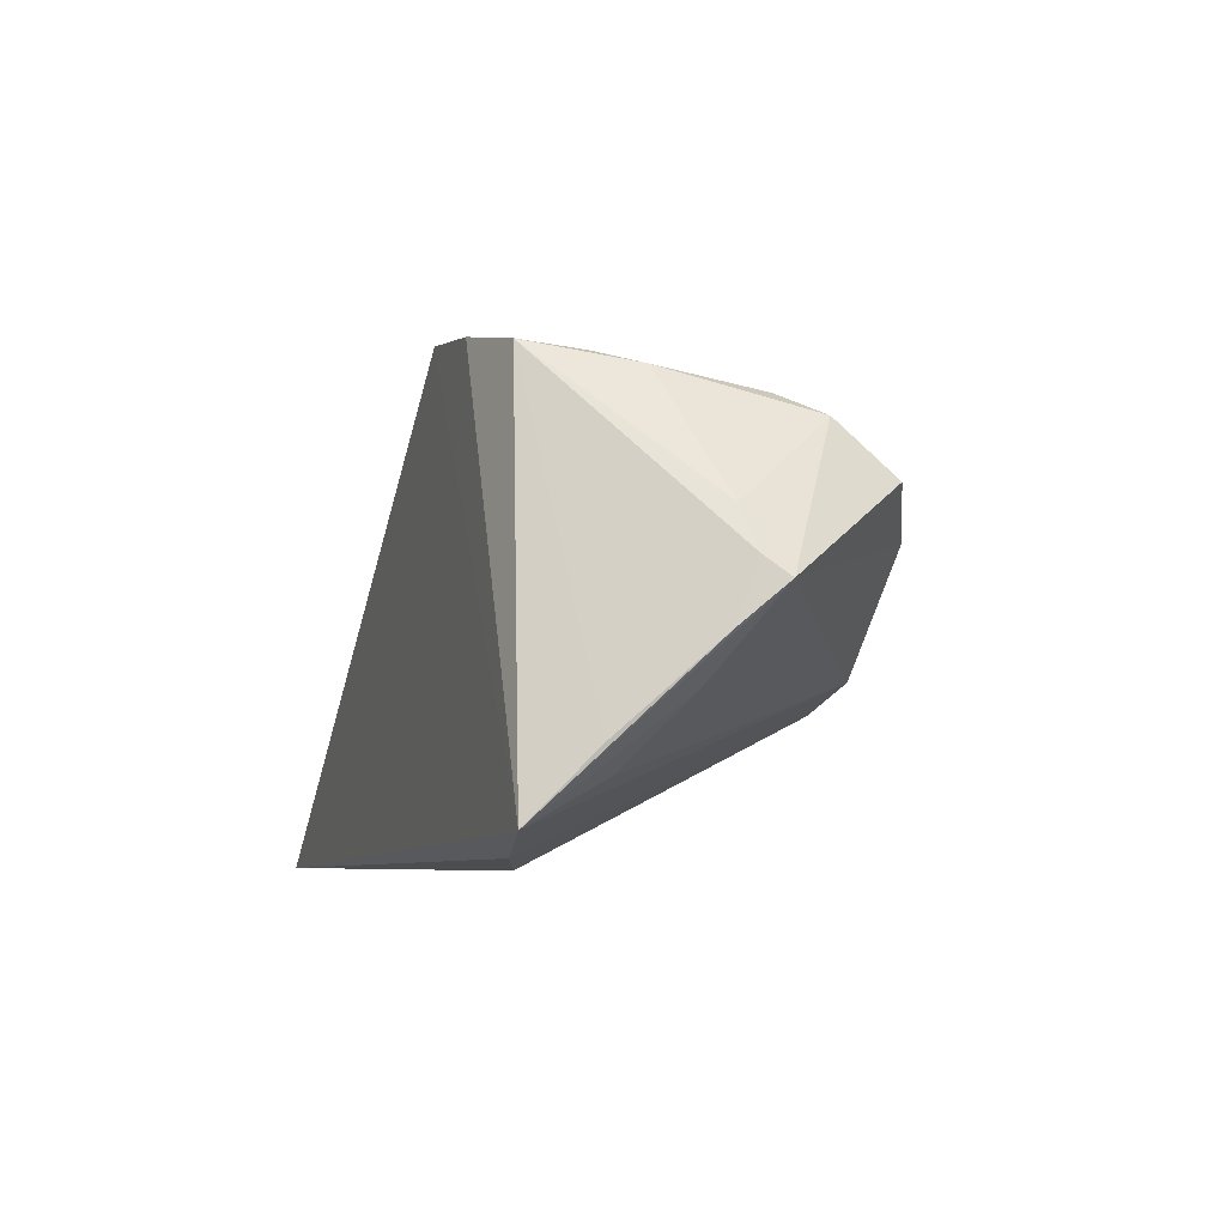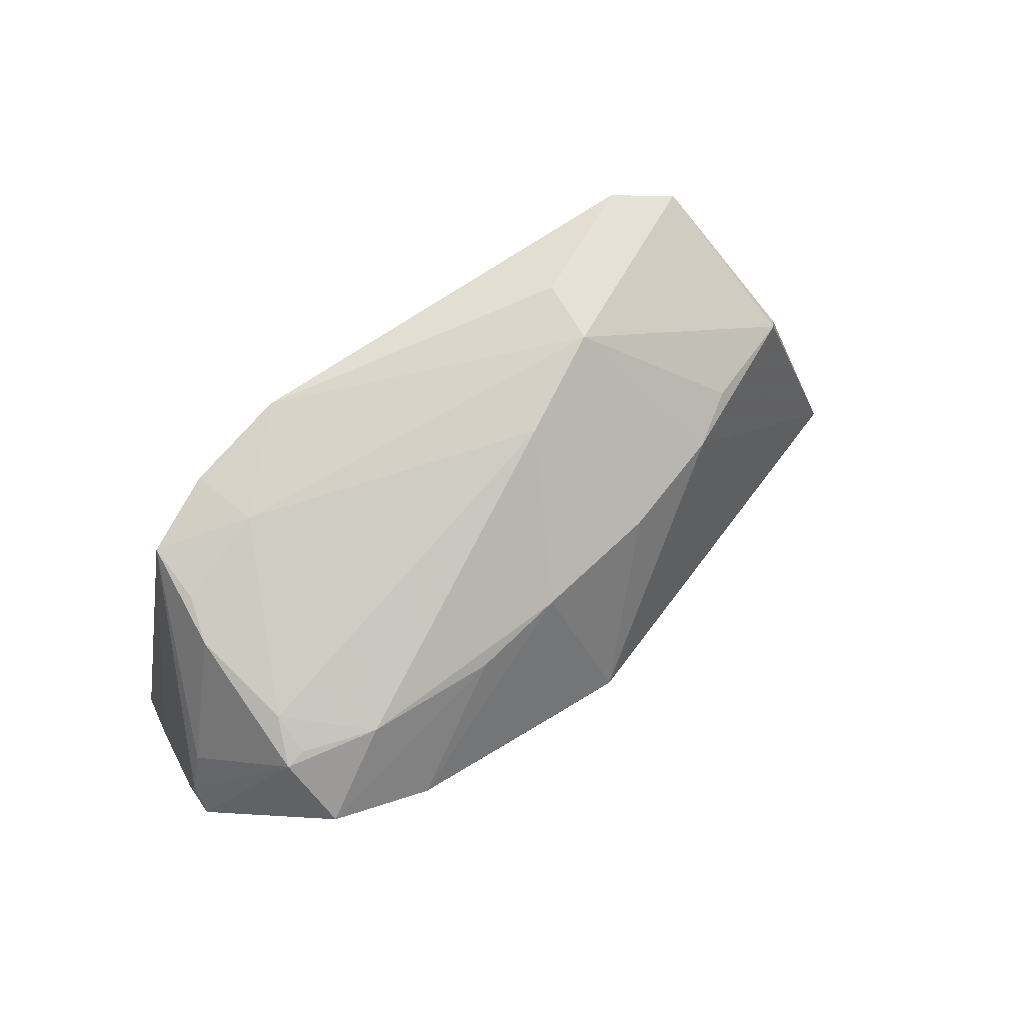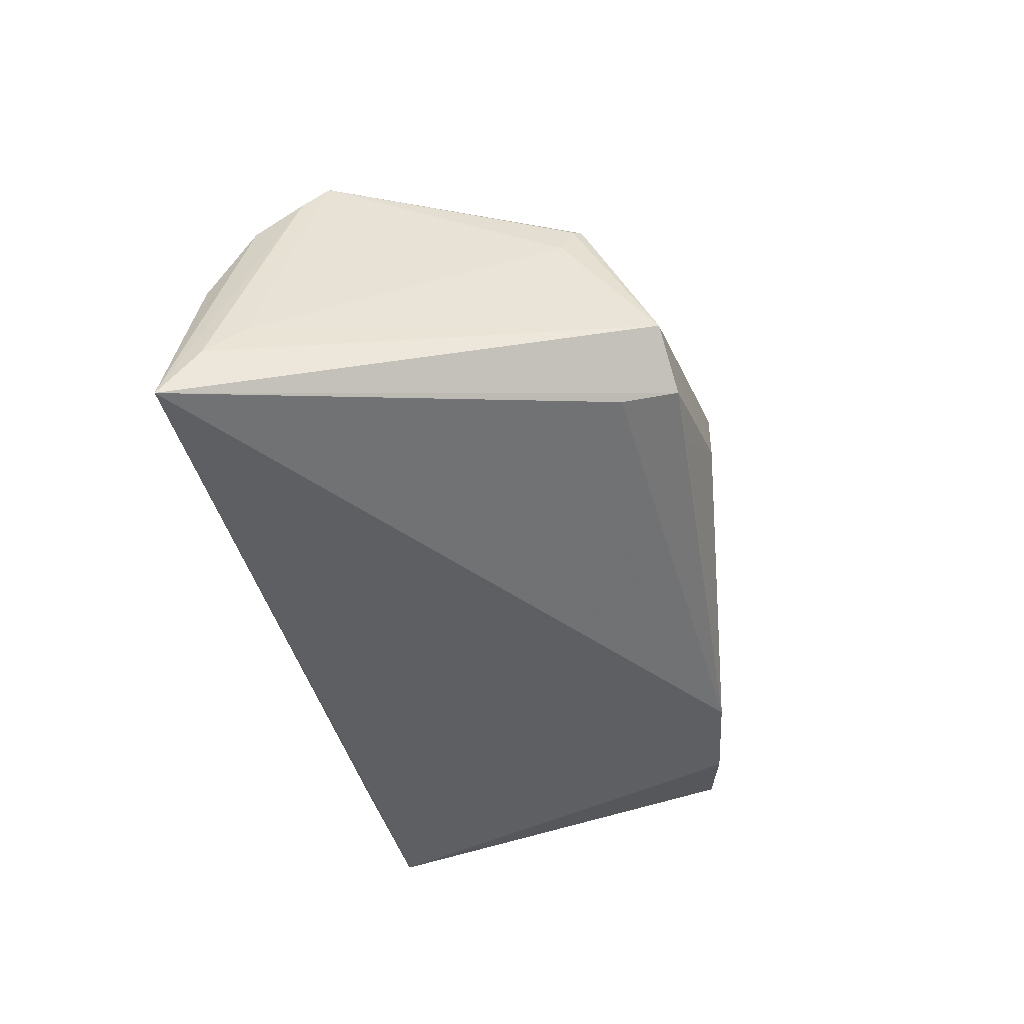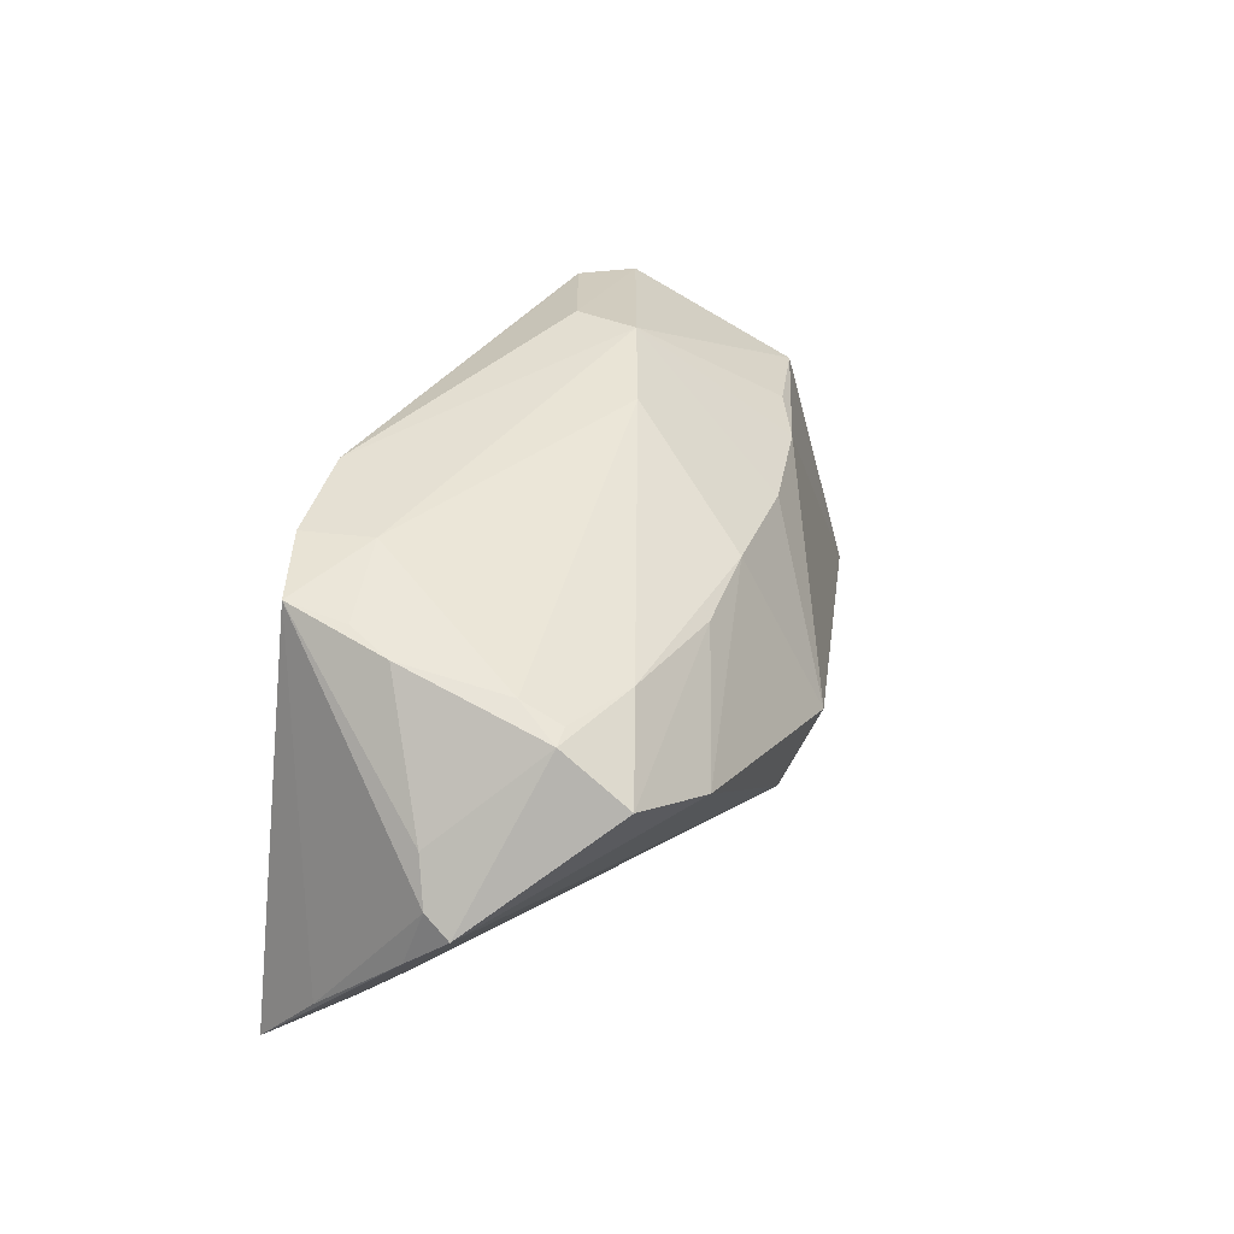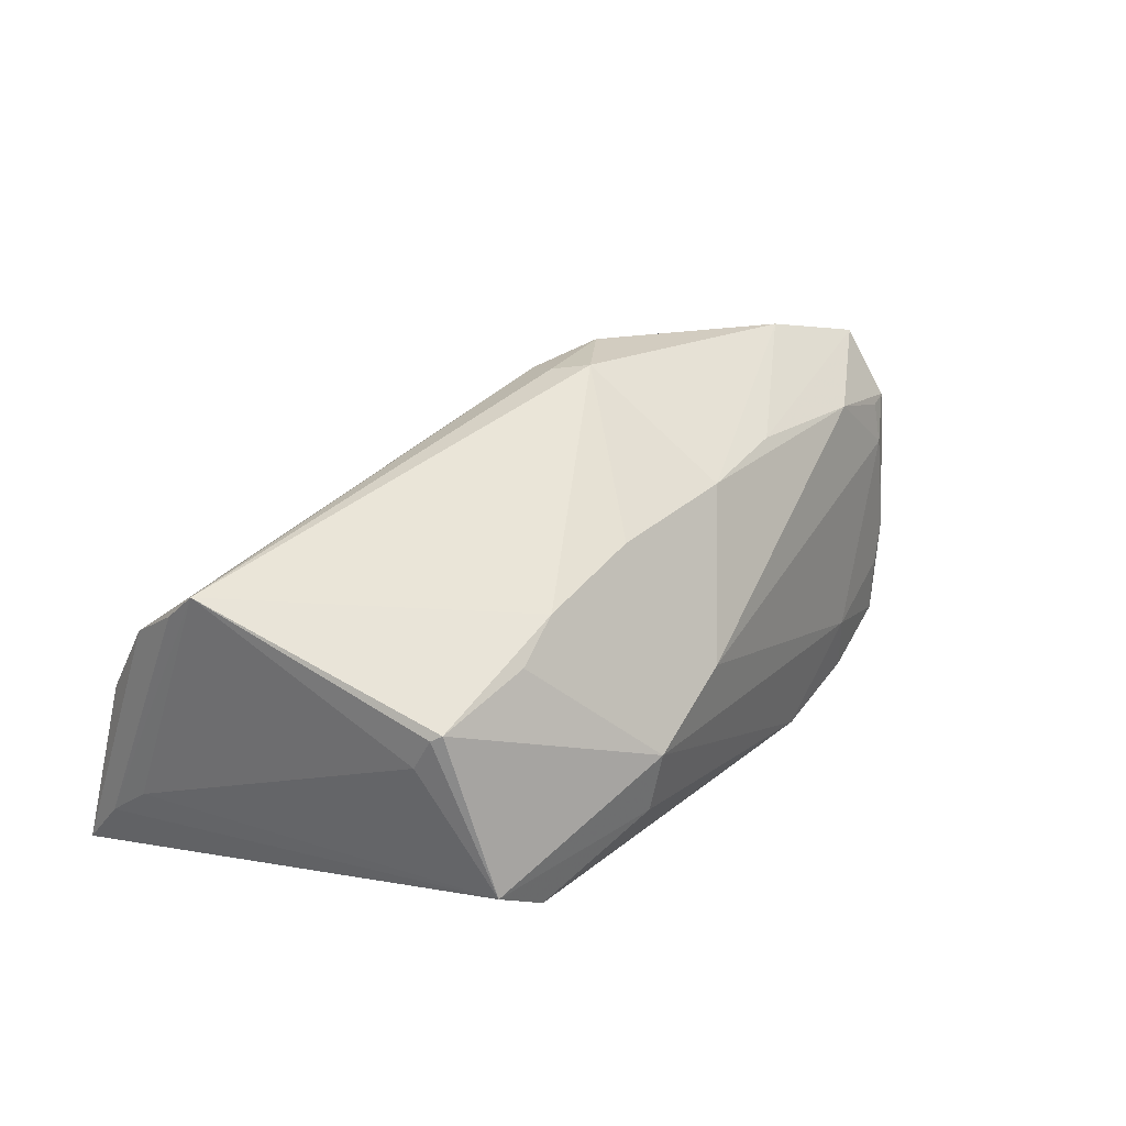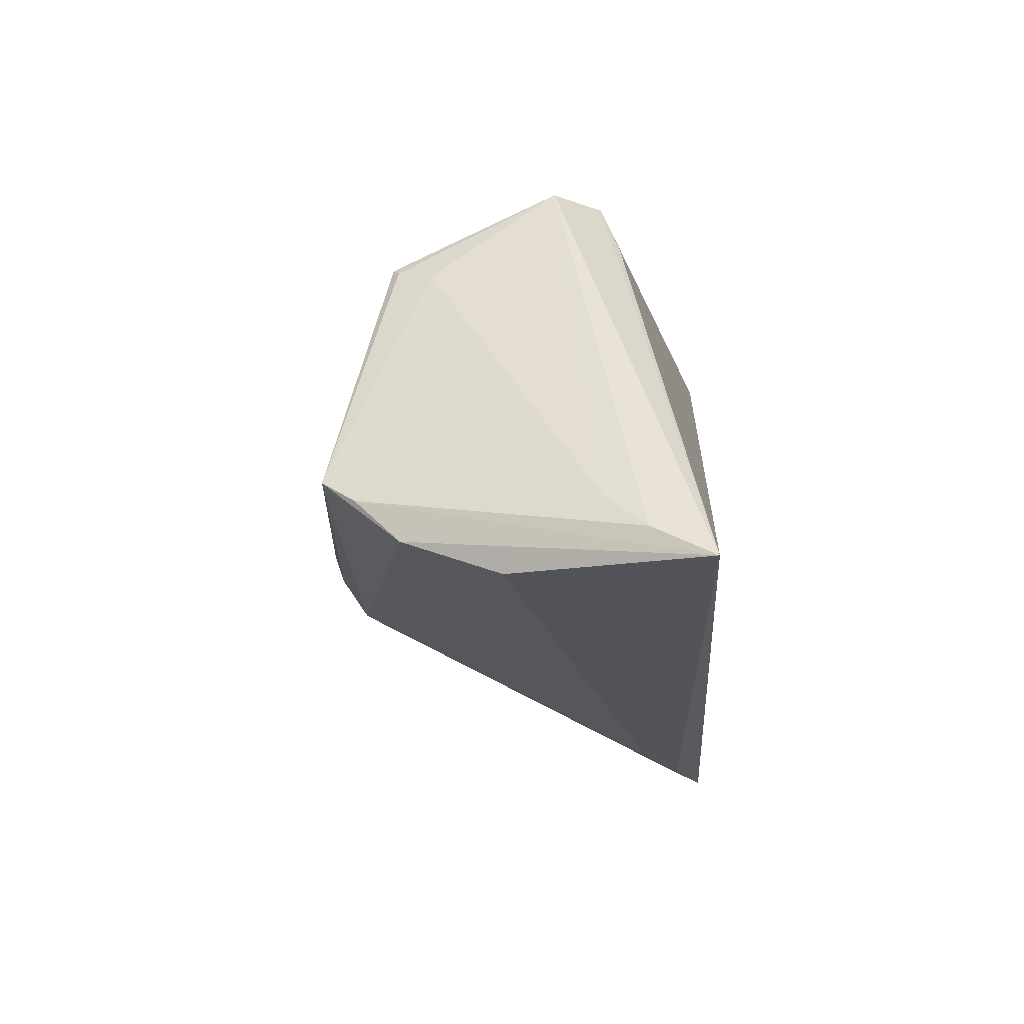
<metadata>
{"format":"obj","ext":"obj","renderer":"f3d","projection":"perspective","resolution":1024,"background":"white","views":[{"elev":-6.0,"azim":-108.3,"up":"+Y"},{"elev":68.8,"azim":-47.3,"up":"+Y"},{"elev":-40.1,"azim":100.9,"up":"+Z"},{"elev":31.3,"azim":-75.5,"up":"+Y"},{"elev":44.0,"azim":131.5,"up":"+Z"},{"elev":-22.5,"azim":93.9,"up":"+Y"}]}
</metadata>
<code>
v 0.04286 0.01477 0.007264
v 0.04979 -0.01874 0.01506
v 0.05063 -0.02436 0.009516
v -0.02259 0.01531 0.01609
v -0.055 -0.01835 -0.01891
v 0.0204 0.01623 0.01667
v -0.04713 0.01617 0.006916
v 0.05995 -0.03062 -0.02668
v -0.04176 0.0229 -0.02438
v -0.01792 0.02688 -0.02668
v -0.0523 -0.0267 -0.02668
v 0.00607 0.01566 0.01779
v -0.03612 -0.02928 -0.02298
v 0.0275 0.02803 -0.01557
v -0.04606 0.02031 -0.01148
v -0.05872 -0.007474 -0.00715
v -0.04985 0.008962 0.01464
v -0.05889 -0.0003051 -0.004561
v -0.04897 -0.02136 -0.01624
v -0.02058 -0.03062 -0.01817
v 0.04021 0.01719 0.01248
v -0.03836 0.004317 0.01992
v -0.0431 0.02191 -0.01674
v 0.01839 0.03062 -0.009718
v -0.05348 -0.01296 -0.008693
v 0.05832 -0.02627 -0.01912
v -0.008728 -0.00308 0.02668
v -0.03874 0.01645 0.0119
v -0.04977 0.01541 0.006774
v 0.02725 0.01798 0.01407
v -0.006398 -0.007678 0.02498
v -0.03084 0.02515 -0.01788
v 0.05638 -0.02181 -0.01427
v -0.008136 -0.01242 0.02167
v 0.04128 0.01616 0.01169
v 0.03741 0.02108 -0.01646
v -0.01053 0.01661 0.01693
v 0.0159 0.03043 -0.001752
v -0.04626 0.01809 0.001844
v 0.04832 -0.01576 0.01923
v -0.01675 -0.009006 0.02306
v 0.0417 0.02671 -0.008323
v -0.05995 -0.002652 -0.001536
v 0.05238 -0.02933 -0.002561
v -0.03141 0.02509 -0.02664
v 0.002427 0.02791 0.001834
v -0.05609 0.004985 -0.005744
v 0.03536 0.02802 -0.0142
f 48 42 8
f 8 10 36
f 36 48 8
f 10 48 36
f 11 10 8
f 22 41 27
f 43 41 22
f 40 6 27
f 42 38 21
f 6 40 21
f 8 42 26
f 42 33 26
f 33 40 26
f 42 48 24
f 24 38 42
f 10 38 24
f 37 22 27
f 25 41 43
f 43 11 25
f 8 20 13
f 13 11 8
f 27 41 31
f 31 40 27
f 43 22 17
f 17 29 43
f 28 29 17
f 7 29 28
f 1 33 42
f 1 40 33
f 30 38 6
f 6 21 30
f 30 21 38
f 14 48 10
f 10 24 14
f 14 24 48
f 28 37 46
f 46 37 38
f 6 38 12
f 38 37 12
f 27 6 12
f 12 37 27
f 4 37 28
f 22 37 4
f 28 17 4
f 4 17 22
f 19 11 41
f 41 25 19
f 19 25 11
f 16 11 43
f 10 11 45
f 11 9 45
f 15 47 29
f 15 9 47
f 23 9 15
f 34 31 41
f 40 31 34
f 34 3 40
f 20 3 34
f 34 13 20
f 41 11 34
f 11 13 34
f 44 20 8
f 8 3 44
f 44 3 20
f 2 26 40
f 40 3 2
f 8 26 2
f 2 3 8
f 35 21 40
f 40 1 35
f 42 21 35
f 35 1 42
f 5 9 11
f 11 16 5
f 47 9 18
f 18 16 43
f 9 5 18
f 18 5 16
f 43 29 18
f 29 47 18
f 29 7 39
f 39 15 29
f 39 7 28
f 28 46 39
f 23 15 39
f 23 39 32
f 32 39 46
f 32 9 23
f 32 45 9
f 32 46 38
f 32 38 10
f 10 45 32

</code>
